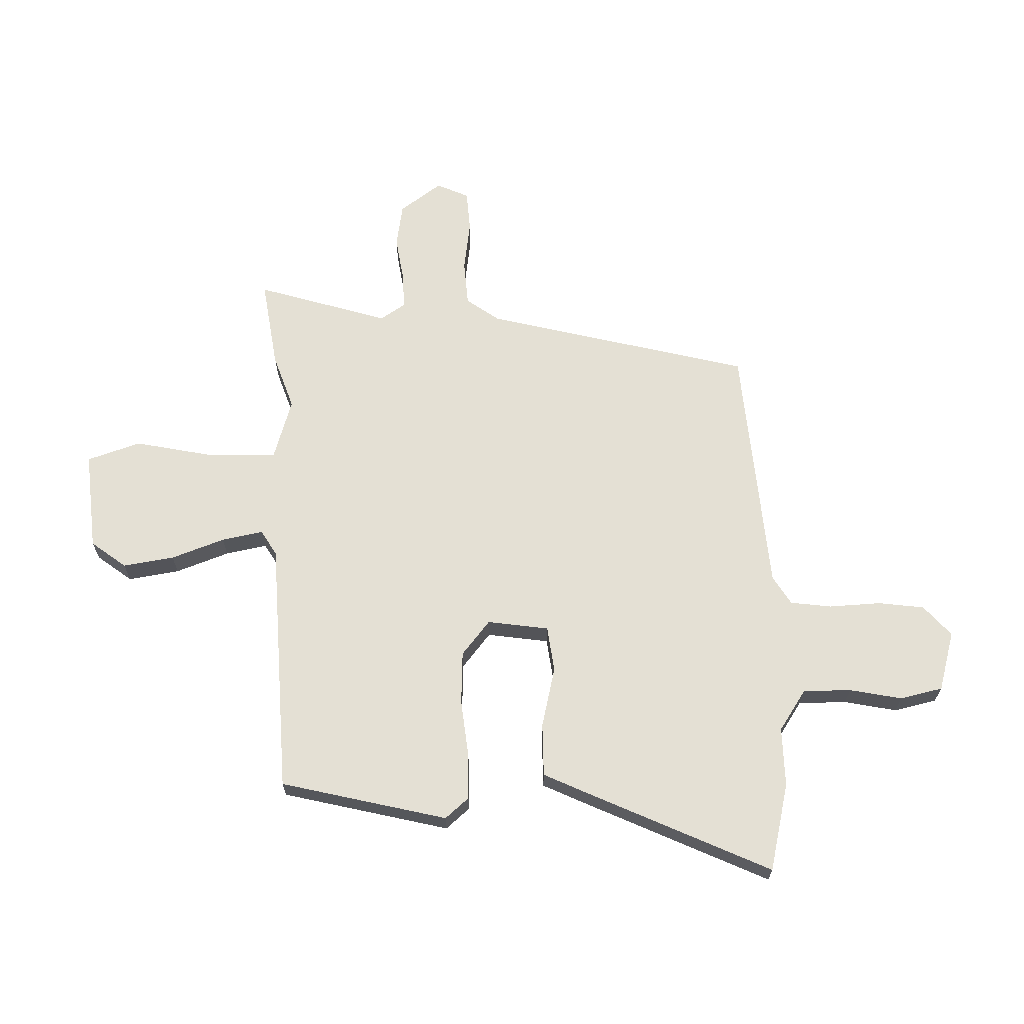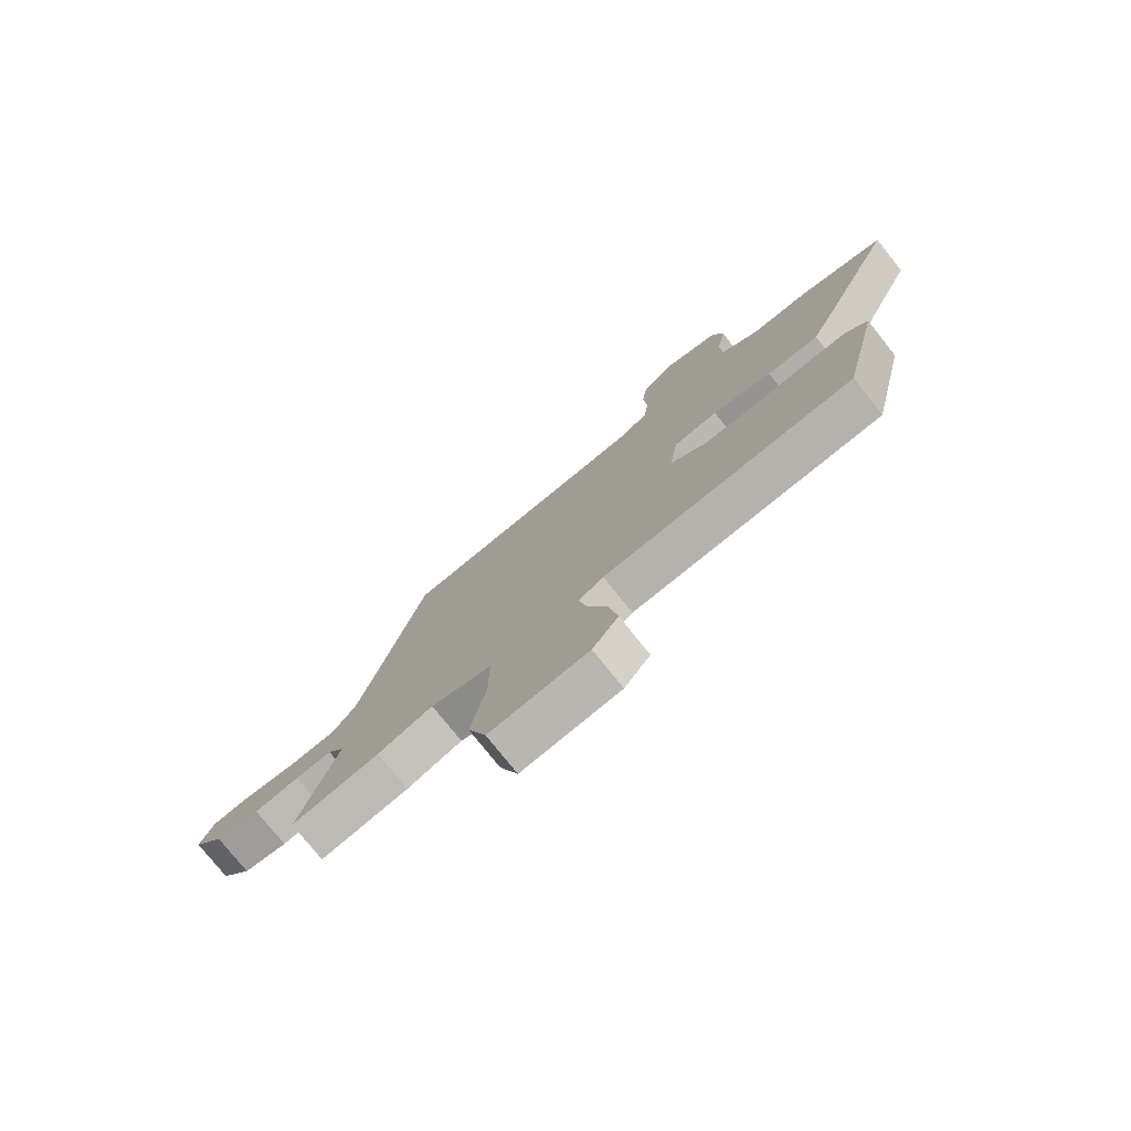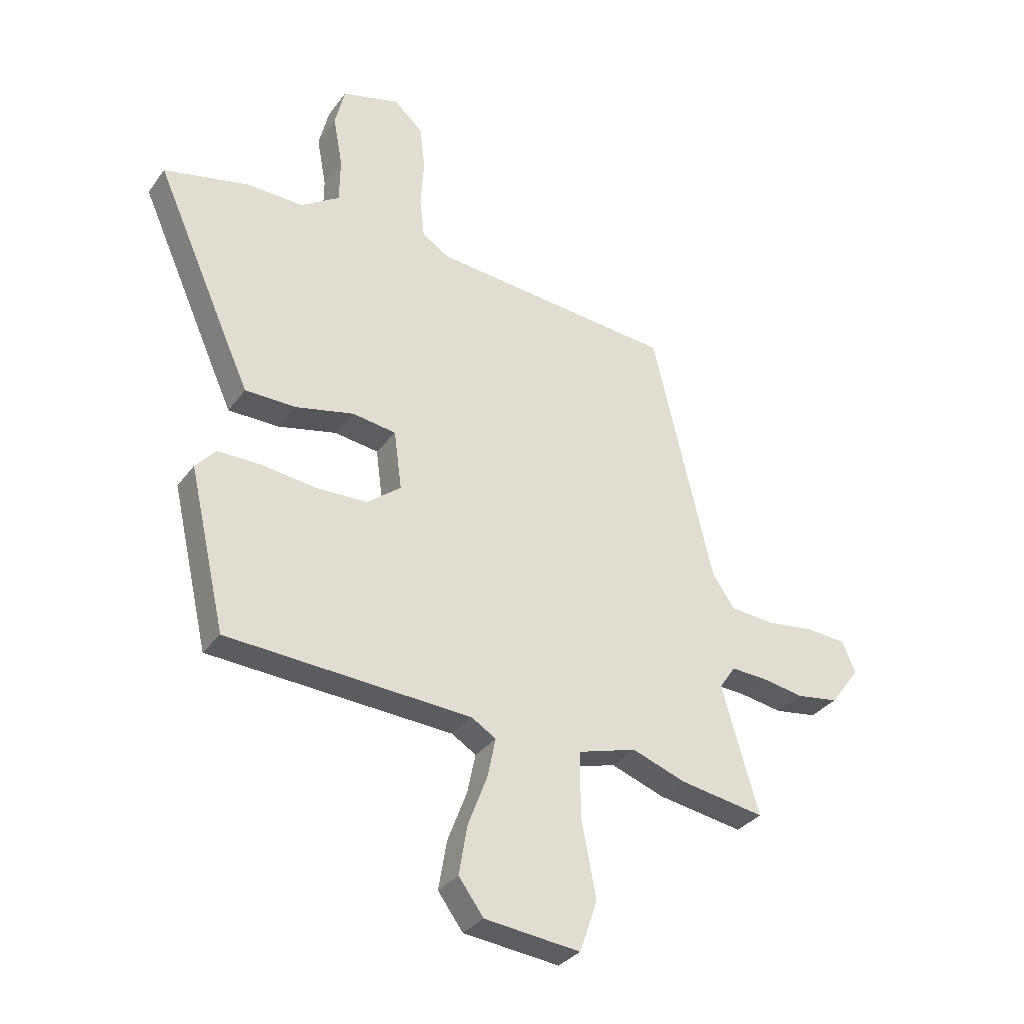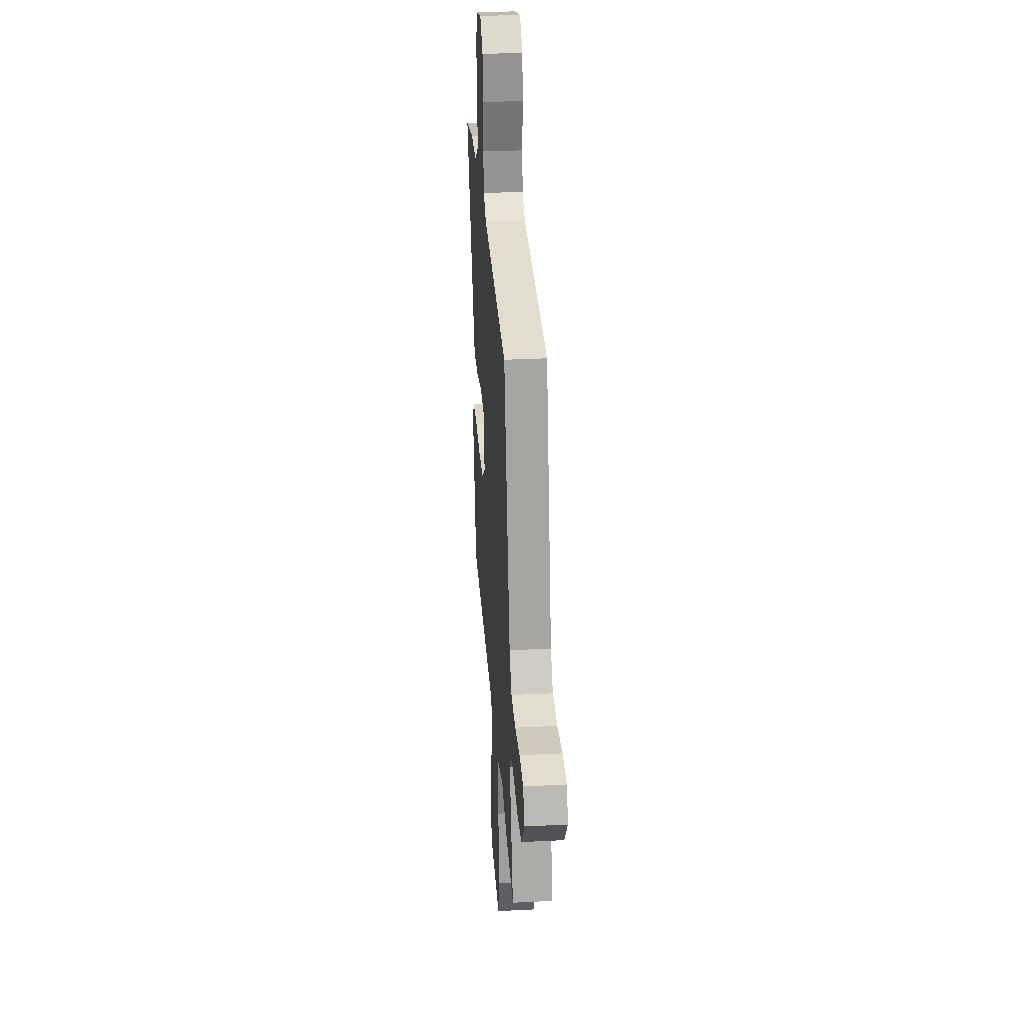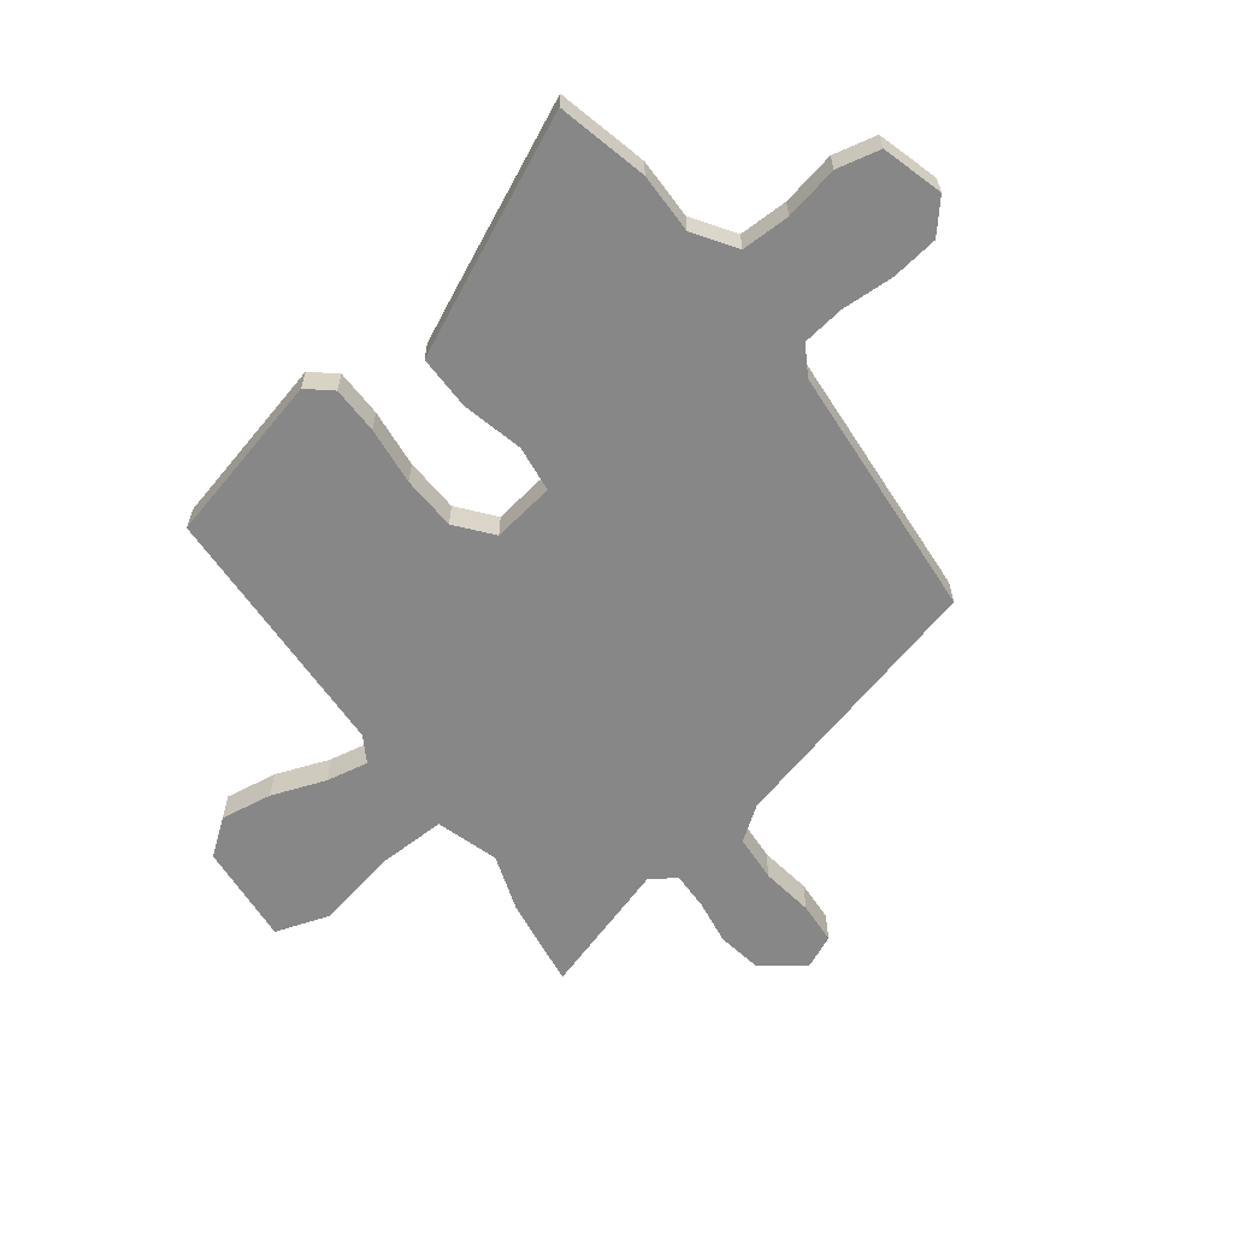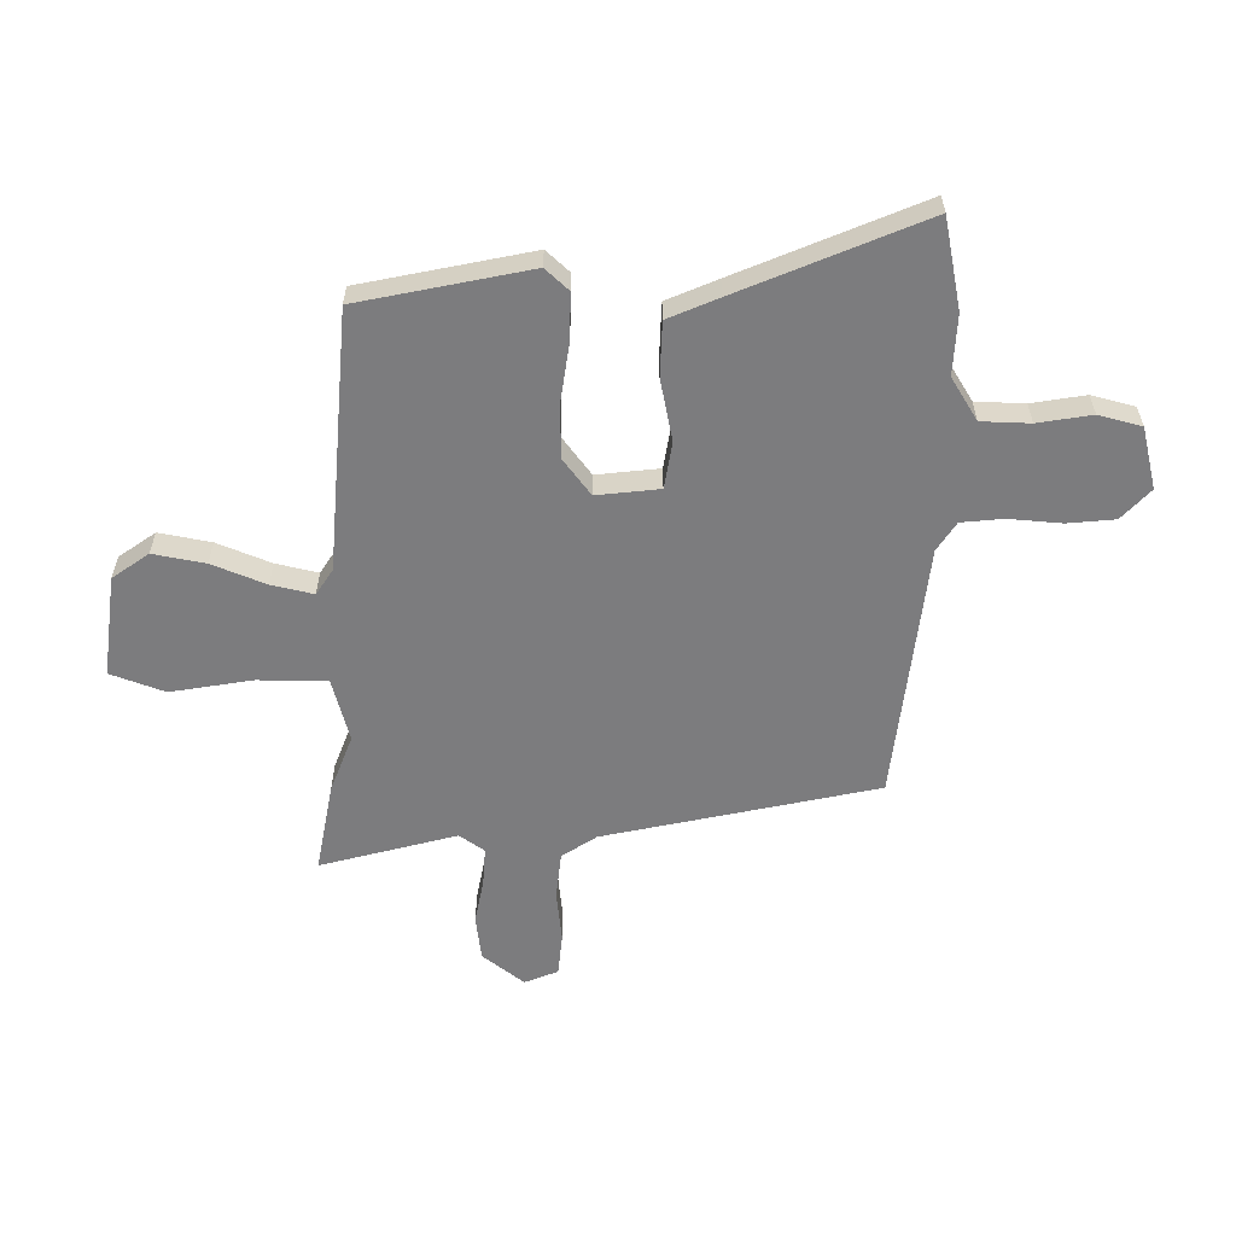
<metadata>
{"format":"obj","ext":"obj","renderer":"f3d","projection":"perspective","resolution":1024,"background":"white","views":[{"elev":66.0,"azim":-90.7,"up":"+Y"},{"elev":-77.1,"azim":-141.4,"up":"+Z"},{"elev":-32.5,"azim":-30.2,"up":"+Z"},{"elev":30.2,"azim":85.8,"up":"+Z"},{"elev":-62.3,"azim":-52.1,"up":"+Y"},{"elev":-58.9,"azim":-91.6,"up":"+Y"}]}
</metadata>
<code>
v -0.655 0.07 0.466
v -0.492 0.07 0.502
v -0.383 0.07 0.499
v -0.307 0.07 0.548
v -0.306 0.07 0.636
v -0.324 0.07 0.733
v -0.305 0.07 0.811
v -0.194 0.07 0.841
v -0.138 0.07 0.791
v -0.128 0.07 0.706
v -0.134 0.07 0.611
v -0.125 0.07 0.535
v -0.072 0.07 0.502
v 0.395 0.07 0.459
v 0.512 0.07 -0.03
v 0.555 0.07 -0.092
v 0.64 0.07 -0.099
v 0.734 0.07 -0.087
v 0.81 0.07 -0.093
v 0.836 0.07 -0.153
v 0.779 0.07 -0.229
v 0.698 0.07 -0.241
v 0.615 0.07 -0.227
v 0.547 0.07 -0.224
v 0.516 0.07 -0.27
v 0.587 0.07 -0.514
v 0.423 0.07 -0.487
v 0.32 0.07 -0.45
v 0.206 0.07 -0.483
v 0.207 0.07 -0.608
v 0.235 0.07 -0.755
v 0.201 0.07 -0.853
v 0.017 0.07 -0.833
v -0.031 0.07 -0.768
v -0.015 0.07 -0.674
v 0.022 0.07 -0.577
v 0.038 0.07 -0.501
v -0.009 0.07 -0.472
v -0.479 0.07 -0.444
v -0.549 0.07 -0.138
v -0.511 0.07 -0.095
v -0.426 0.07 -0.095
v -0.321 0.07 -0.108
v -0.223 0.07 -0.105
v -0.158 0.07 -0.054
v -0.173 0.07 0.059
v -0.257 0.07 0.071
v -0.369 0.07 0.046
v -0.467 0.07 0.047
v -0.508 0.07 0.137
v -0.655 0 0.466
v -0.492 0 0.502
v -0.383 0 0.499
v -0.307 0 0.548
v -0.306 0 0.636
v -0.324 0 0.733
v -0.305 0 0.811
v -0.194 0 0.841
v -0.138 0 0.791
v -0.128 0 0.706
v -0.134 0 0.611
v -0.125 0 0.535
v -0.072 0 0.502
v 0.395 0 0.459
v 0.512 0 -0.03
v 0.555 0 -0.092
v 0.64 0 -0.099
v 0.734 0 -0.087
v 0.81 0 -0.093
v 0.836 0 -0.153
v 0.779 0 -0.229
v 0.698 0 -0.241
v 0.615 0 -0.227
v 0.547 0 -0.224
v 0.516 0 -0.27
v 0.587 0 -0.514
v 0.423 0 -0.487
v 0.32 0 -0.45
v 0.206 0 -0.483
v 0.207 0 -0.608
v 0.235 0 -0.755
v 0.201 0 -0.853
v 0.017 0 -0.833
v -0.031 0 -0.768
v -0.015 0 -0.674
v 0.022 0 -0.577
v 0.038 0 -0.501
v -0.009 0 -0.472
v -0.479 0 -0.444
v -0.549 0 -0.138
v -0.511 0 -0.095
v -0.426 0 -0.095
v -0.321 0 -0.108
v -0.223 0 -0.105
v -0.158 0 -0.054
v -0.173 0 0.059
v -0.257 0 0.071
v -0.369 0 0.046
v -0.467 0 0.047
v -0.508 0 0.137
f 1 2 3
f 50 1 3
f 49 50 3
f 48 49 3
f 47 48 3
f 46 47 3 4
f 41 42 43
f 40 41 43
f 39 40 43
f 38 39 43
f 37 38 43 44
f 34 35 36
f 33 34 36
f 32 33 36
f 31 32 36
f 30 31 36
f 29 30 36 37
f 37 44 45
f 29 37 45
f 28 29 45
f 28 45 46
f 27 28 46
f 26 27 46
f 25 26 46
f 21 22 23
f 20 21 23
f 19 20 23
f 18 19 23
f 17 18 23
f 16 17 23 24
f 13 14 15
f 46 4 5
f 25 46 5
f 24 25 5
f 16 24 5
f 15 16 5
f 13 15 5
f 12 13 5
f 6 7 8
f 5 6 8
f 12 5 8
f 11 12 8
f 8 9 10 11
f 53 52 51
f 53 51 100
f 53 100 99
f 53 99 98
f 53 98 97
f 54 53 97 96
f 93 92 91
f 93 91 90
f 93 90 89
f 93 89 88
f 94 93 88 87
f 86 85 84
f 86 84 83
f 86 83 82
f 86 82 81
f 86 81 80
f 87 86 80 79
f 95 94 87
f 95 87 79
f 95 79 78
f 96 95 78
f 96 78 77
f 96 77 76
f 96 76 75
f 73 72 71
f 73 71 70
f 73 70 69
f 73 69 68
f 73 68 67
f 74 73 67 66
f 65 64 63
f 55 54 96
f 55 96 75
f 55 75 74
f 55 74 66
f 55 66 65
f 55 65 63
f 55 63 62
f 58 57 56
f 58 56 55
f 58 55 62
f 58 62 61
f 61 60 59 58
f 1 51 52 2
f 2 52 53 3
f 3 53 54 4
f 4 54 55 5
f 5 55 56 6
f 6 56 57 7
f 7 57 58 8
f 8 58 59 9
f 9 59 60 10
f 10 60 61 11
f 11 61 62 12
f 12 62 63 13
f 13 63 64 14
f 14 64 65 15
f 15 65 66 16
f 16 66 67 17
f 17 67 68 18
f 18 68 69 19
f 19 69 70 20
f 20 70 71 21
f 21 71 72 22
f 22 72 73 23
f 23 73 74 24
f 24 74 75 25
f 25 75 76 26
f 26 76 77 27
f 27 77 78 28
f 28 78 79 29
f 29 79 80 30
f 30 80 81 31
f 31 81 82 32
f 32 82 83 33
f 33 83 84 34
f 34 84 85 35
f 35 85 86 36
f 36 86 87 37
f 37 87 88 38
f 38 88 89 39
f 39 89 90 40
f 40 90 91 41
f 41 91 92 42
f 42 92 93 43
f 43 93 94 44
f 44 94 95 45
f 45 95 96 46
f 46 96 97 47
f 47 97 98 48
f 48 98 99 49
f 49 99 100 50
f 50 100 51 1

</code>
